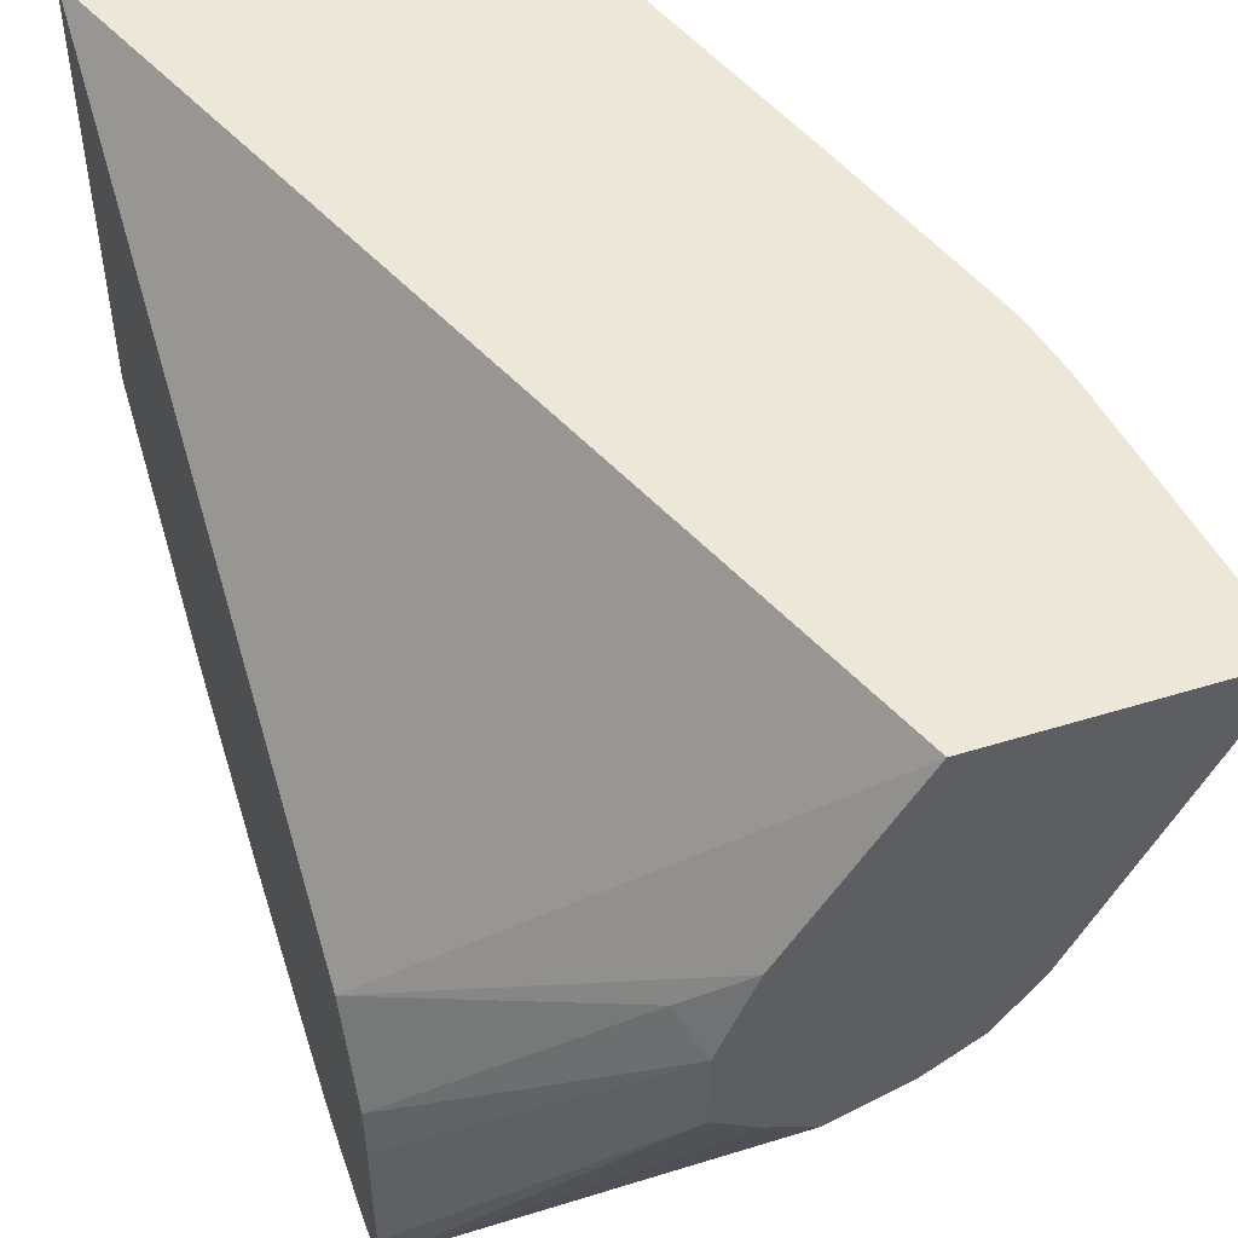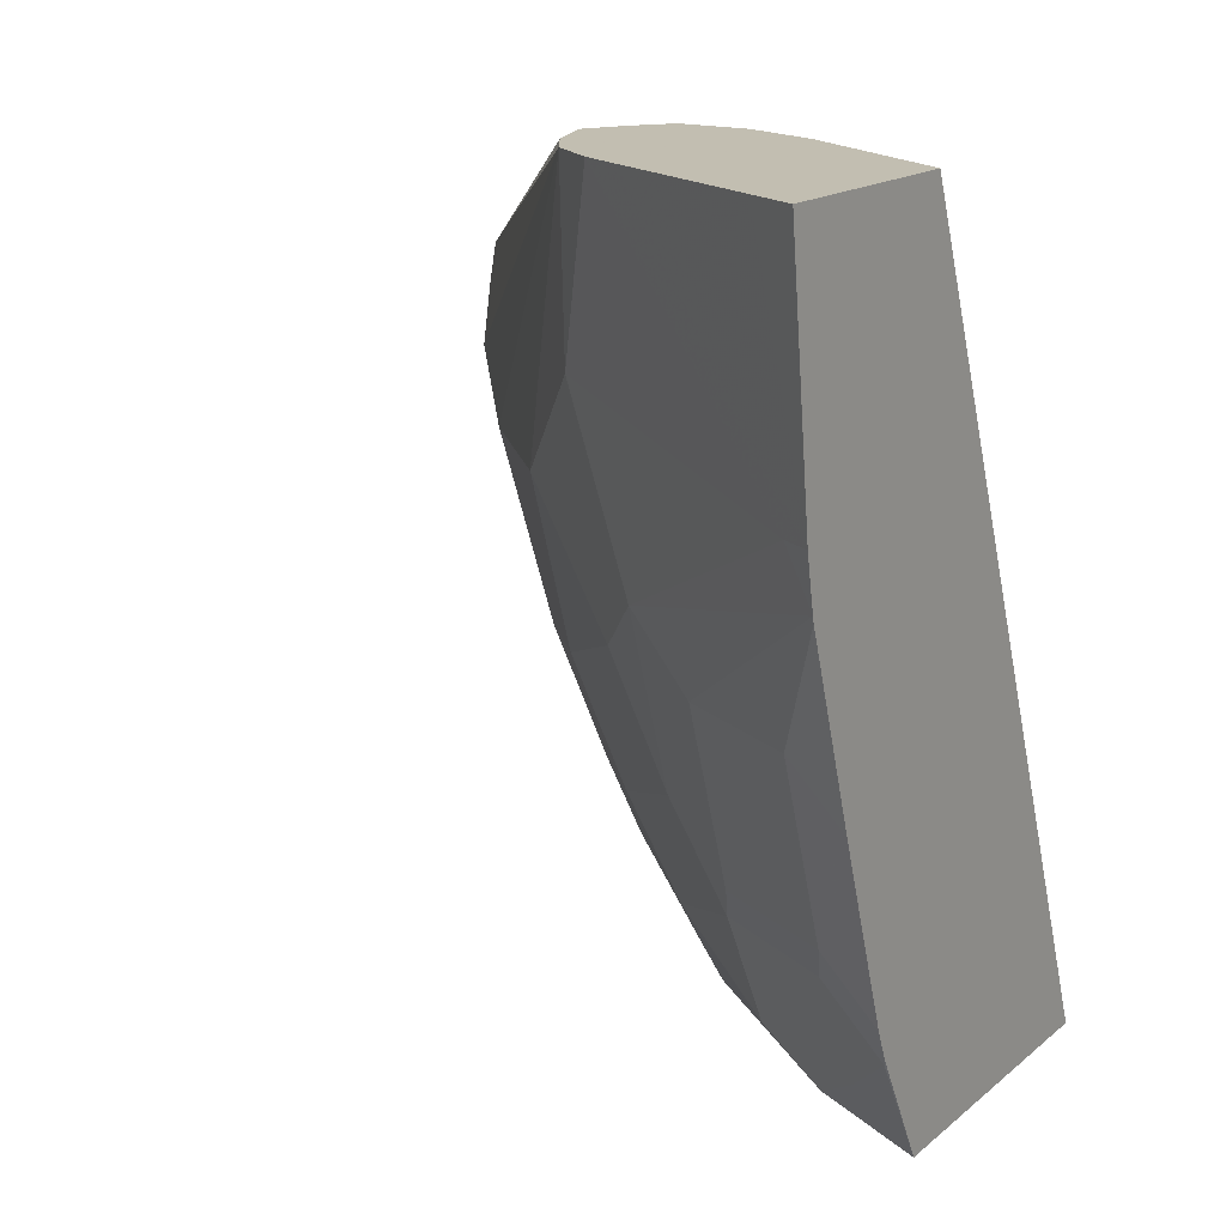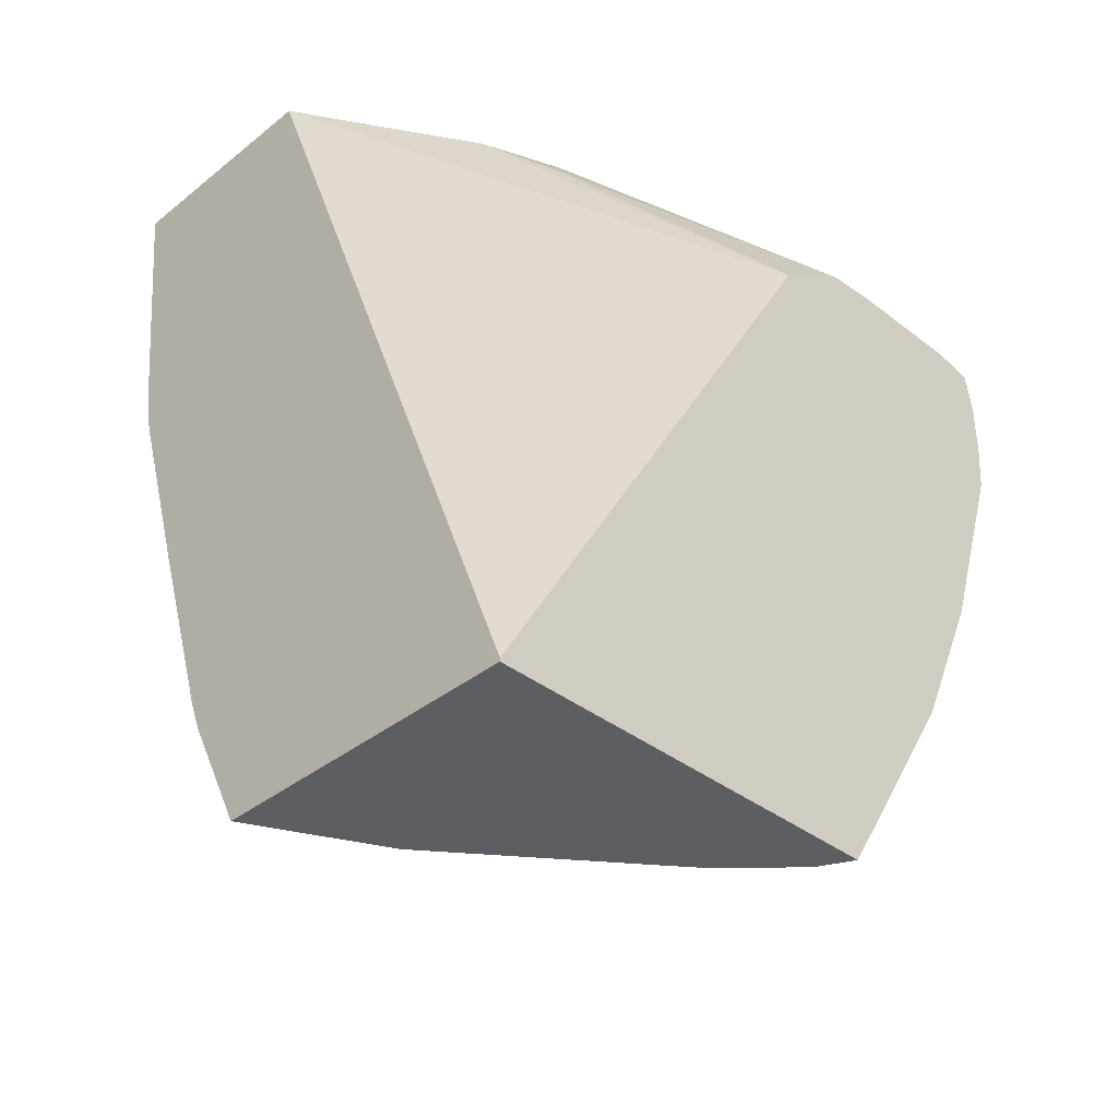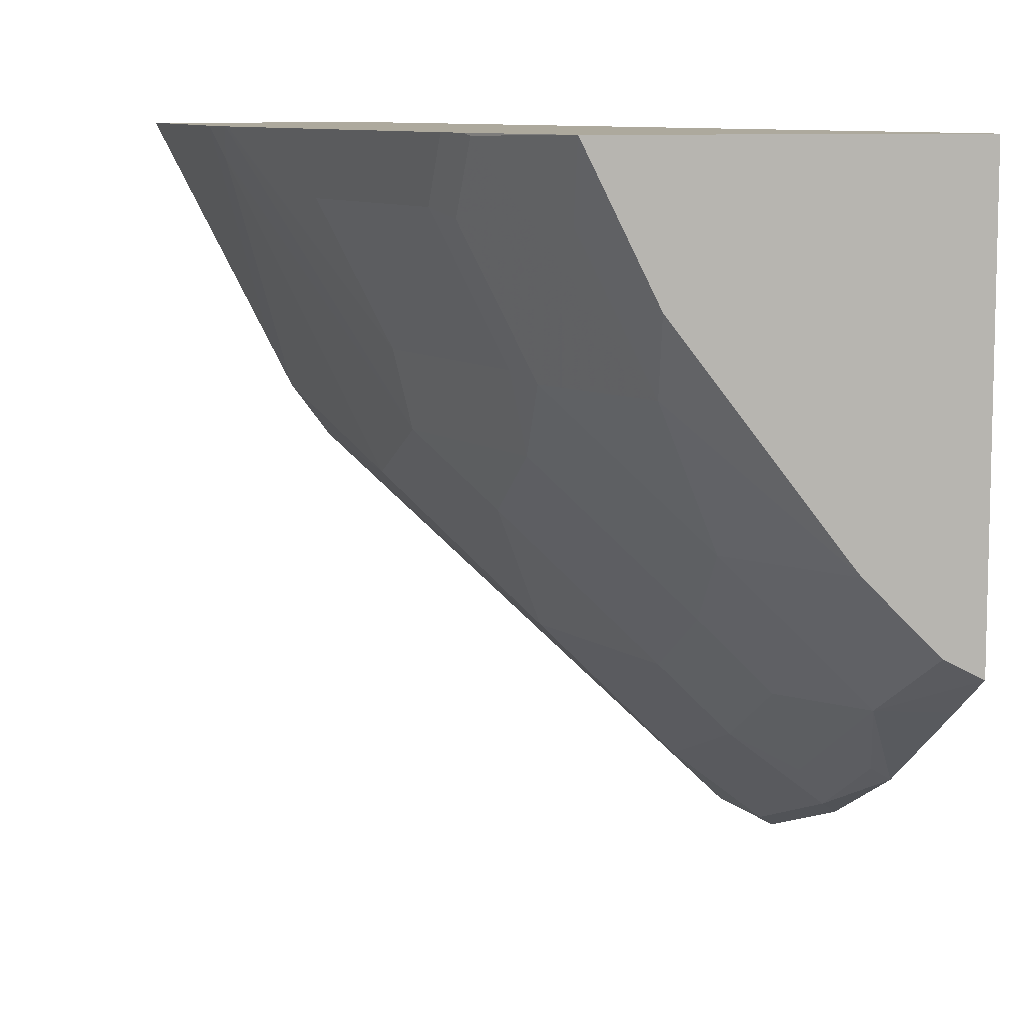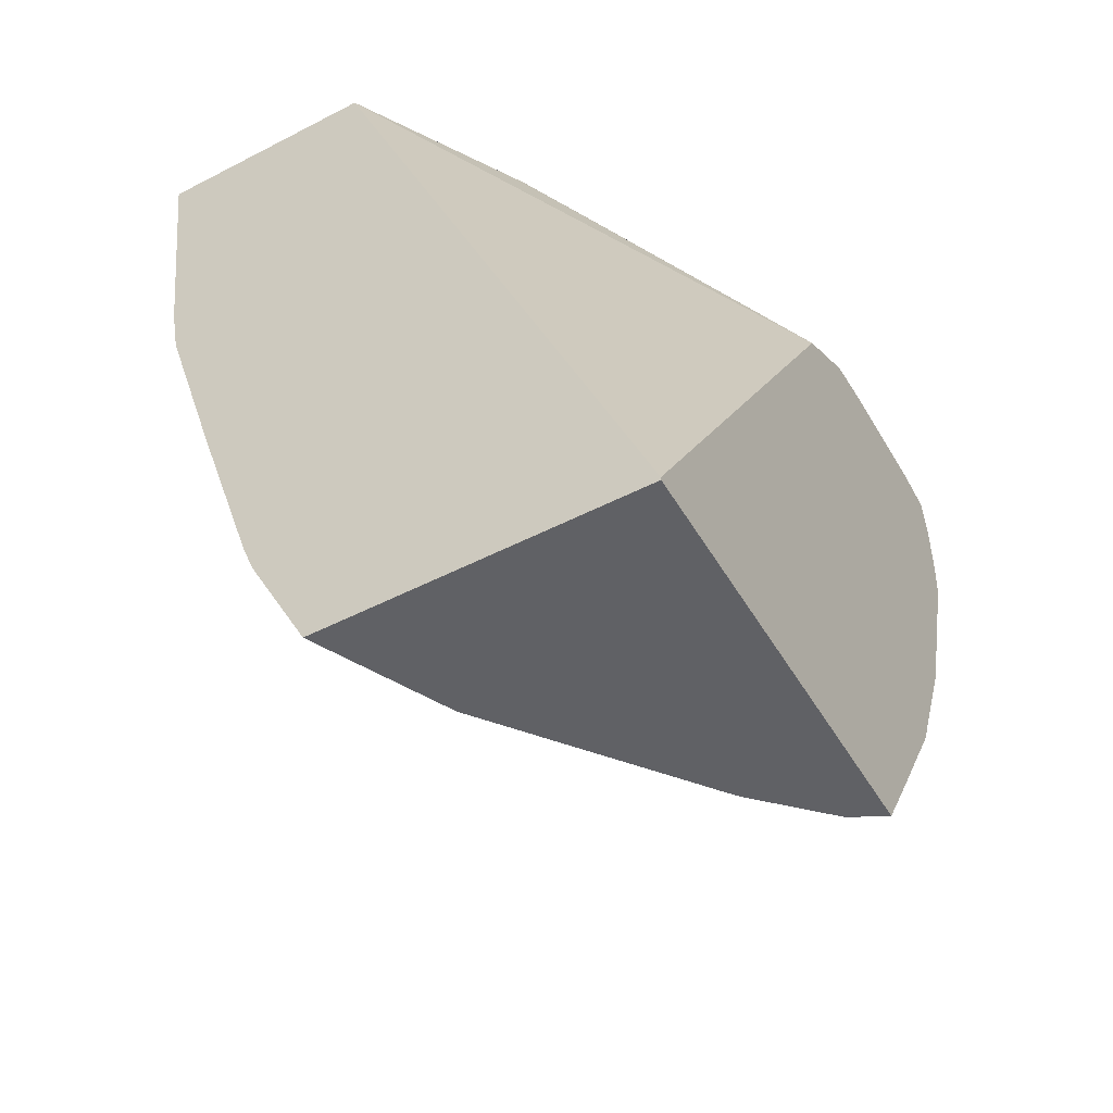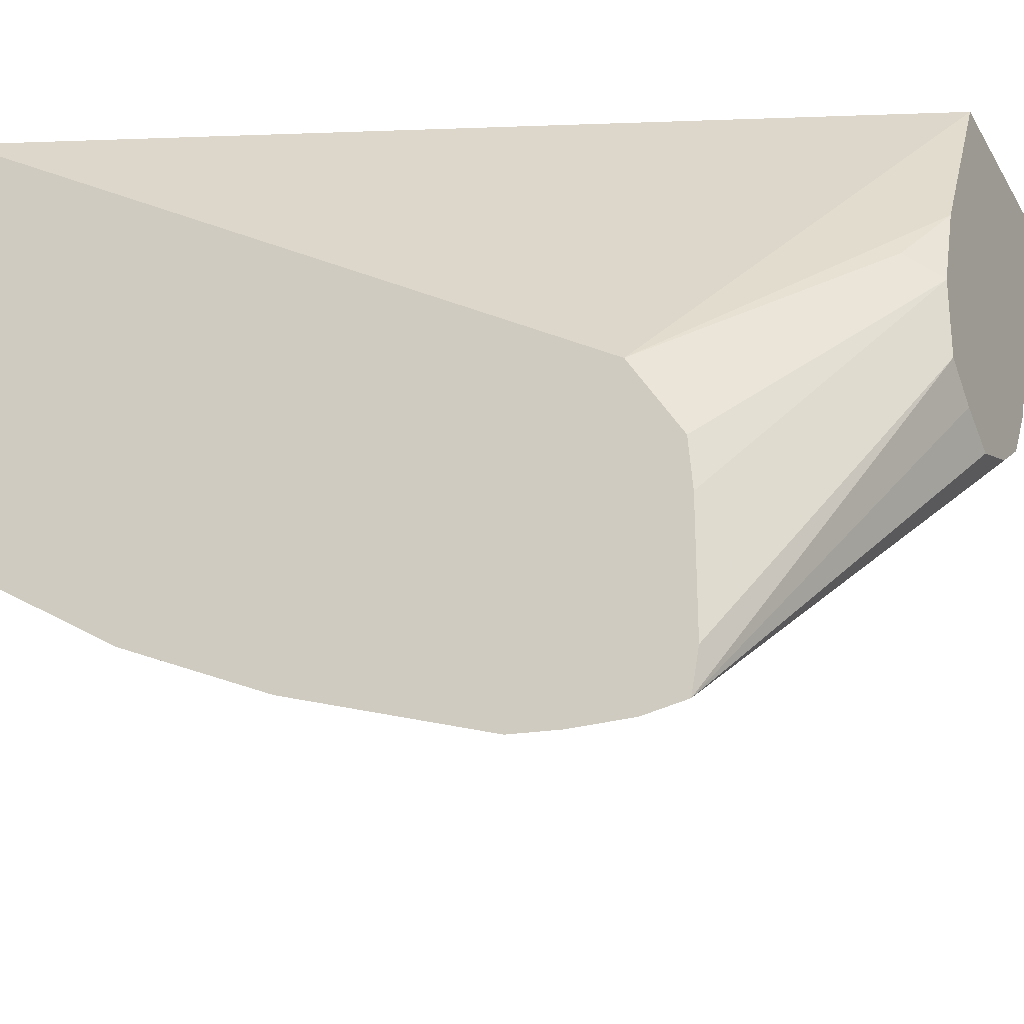
<metadata>
{"format":"obj","ext":"obj","renderer":"f3d","projection":"perspective","resolution":1024,"background":"white","views":[{"elev":49.9,"azim":161.2,"up":"+Z"},{"elev":17.1,"azim":-56.4,"up":"+Y"},{"elev":-37.4,"azim":45.4,"up":"+Y"},{"elev":8.9,"azim":-11.0,"up":"+Z"},{"elev":-50.1,"azim":29.6,"up":"+Y"},{"elev":-26.5,"azim":114.6,"up":"+Z"}]}
</metadata>
<code>
v -0.572 -0.3322 -0.2669
v -0.5403 -0.3322 -0.3307
v -0.4136 -0.3322 -0.2669
v -0.6001 -0.2774 -0.2669
v -0.6008 -0.276 -0.268
v -0.5684 -0.3085 -0.3004
v -0.468 -0.3322 -0.4244
v -0.5359 -0.3085 -0.3654
v -0.4136 -0.3322 -0.4717
v -0.4136 -0.3306 -0.2669
v -0.6029 -0.2719 -0.2669
v -0.6089 -0.2568 -0.2669
v -0.6089 -0.2273 -0.2964
v -0.6008 -0.2435 -0.3004
v -0.4631 -0.3322 -0.4306
v -0.5684 -0.2435 -0.3654
v -0.5034 -0.276 -0.4304
v -0.4306 -0.3322 -0.463
v -0.4385 -0.276 -0.4953
v -0.4136 -0.3009 -0.4915
v -0.4136 -0.006005 -0.4571
v -0.581 0.09729 -0.2669
v -0.6414 -0.1593 -0.2669
v -0.6414 -0.1299 -0.2964
v -0.5765 -0.2273 -0.3613
v -0.5629 -0.1949 -0.4006
v -0.498 -0.2273 -0.4655
v -0.4655 -0.2273 -0.498
v -0.4385 -0.2435 -0.5115
v -0.4222 -0.2273 -0.5318
v -0.4136 -0.2273 -0.5372
v -0.4136 0.01859 -0.4958
v -0.5034 0.08119 -0.3816
v -0.5277 0.09729 -0.3533
v -0.5279 0.09729 -0.353
v -0.6947 0.09729 -0.2669
v -0.6727 -0.06255 -0.2669
v -0.6089 -0.1299 -0.3613
v -0.5954 -0.09745 -0.4006
v -0.5629 -0.1299 -0.433
v -0.498 -0.1624 -0.498
v -0.4655 -0.1624 -0.5305
v -0.4385 -0.1786 -0.544
v -0.4222 -0.1624 -0.5643
v -0.4136 -0.1538 -0.5707
v -0.4136 0.02052 -0.5196
v -0.5115 0.09729 -0.3939
v -0.5115 0.09729 -0.3937
v -0.682 0.09729 -0.2923
v -0.6785 -0.03249 -0.2669
v -0.6734 -0.0594 -0.2669
v -0.6712 -0.03249 -0.2815
v -0.5954 -3.522e-05 -0.433
v -0.5305 -0.06499 -0.498
v -0.4655 -0.06499 -0.5629
v -0.4222 -0.06499 -0.5968
v -0.4136 -0.05637 -0.6032
v -0.4136 0.02052 -0.5812
v -0.5115 0.09729 -0.4304
v -0.6387 0.09729 -0.3789
v -0.6279 0.09729 -0.4004
v -0.6279 0.09729 -0.4005
v -0.6089 0.09729 -0.4263
v -0.4331 -0.03249 -0.5954
v -0.4136 -0.03249 -0.6051
v -0.4136 0.01687 -0.6015
v -0.5305 0.09729 -0.4438
v -0.5846 0.09729 -0.4425
v -0.4136 -0.003357 -0.6051
v -0.5845 0.09729 -0.4425
v -0.5521 0.09729 -0.4547
v -0.5519 0.09729 -0.4545
f 27 42 28
f 28 42 43
f 28 43 29
f 29 43 44
f 29 44 30
f 30 44 31
f 32 48 33
f 32 46 47
f 32 47 48
f 33 48 34
f 36 49 50
f 37 51 38
f 38 51 39
f 39 51 52
f 31 44 45
f 27 41 42
f 23 37 24
f 26 41 27
f 22 71 70
f 39 52 53
f 22 70 68
f 22 68 63
f 22 63 62
f 22 62 61
f 26 39 40
f 22 61 60
f 22 49 36
f 24 38 25
f 24 37 38
f 25 38 39
f 25 39 26
f 26 40 41
f 22 60 49
f 39 53 54
f 54 63 55
f 40 54 41
f 55 64 56
f 56 64 57
f 57 64 65
f 58 66 59
f 59 66 67
f 63 68 66
f 55 63 64
f 63 66 64
f 64 66 69
f 66 68 70
f 66 70 71
f 66 71 72
f 66 72 67
f 22 72 71
f 64 69 65
f 39 54 40
f 53 63 54
f 53 61 62
f 41 54 42
f 42 44 43
f 42 54 55
f 42 55 56
f 42 56 44
f 44 56 45
f 53 62 63
f 45 56 57
f 46 59 47
f 49 60 50
f 50 52 51
f 50 60 61
f 50 61 52
f 52 61 53
f 46 58 59
f 22 67 72
f 17 26 27
f 22 47 59
f 2 6 8
f 2 8 7
f 3 9 20
f 3 20 31
f 3 31 45
f 3 45 57
f 1 6 2
f 3 57 65
f 3 69 66
f 3 66 58
f 3 58 46
f 3 46 32
f 3 32 21
f 3 21 10
f 3 65 69
f 4 11 5
f 1 5 6
f 1 11 4
f 1 2 7
f 1 7 15
f 1 15 18
f 1 18 9
f 1 9 3
f 1 3 10
f 1 4 5
f 1 10 22
f 1 36 50
f 22 59 67
f 1 51 37
f 1 37 23
f 1 23 12
f 1 12 11
f 1 22 36
f 5 8 6
f 1 50 51
f 5 12 13
f 5 11 12
f 22 48 47
f 22 34 48
f 22 35 34
f 21 35 22
f 21 33 34
f 21 32 33
f 19 31 20
f 19 30 31
f 19 29 30
f 19 28 29
f 17 28 19
f 17 27 28
f 17 19 18
f 16 26 17
f 21 34 35
f 15 17 18
f 5 13 14
f 16 25 26
f 5 14 8
f 7 8 15
f 8 16 17
f 8 17 15
f 9 18 19
f 8 14 16
f 10 21 22
f 12 23 24
f 13 16 14
f 12 24 13
f 13 24 25
f 13 25 16
f 9 19 20

</code>
